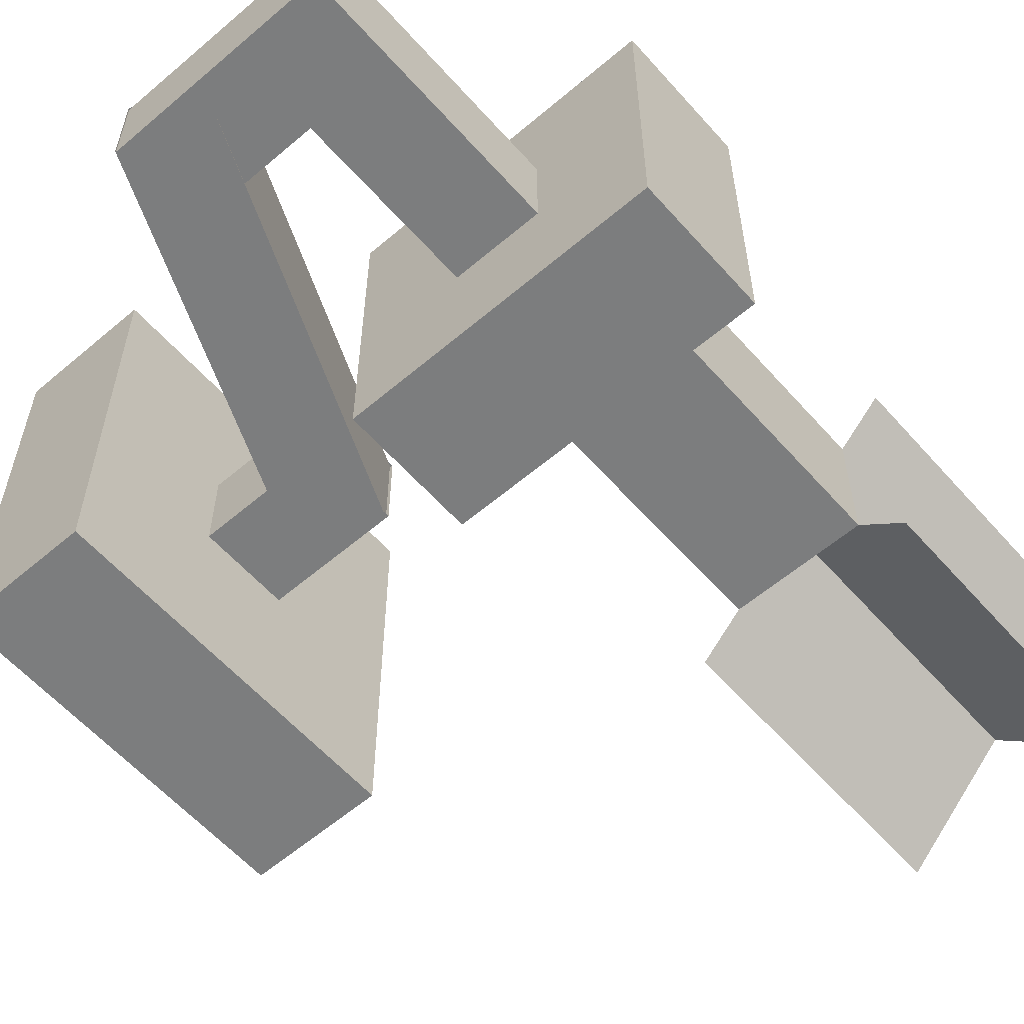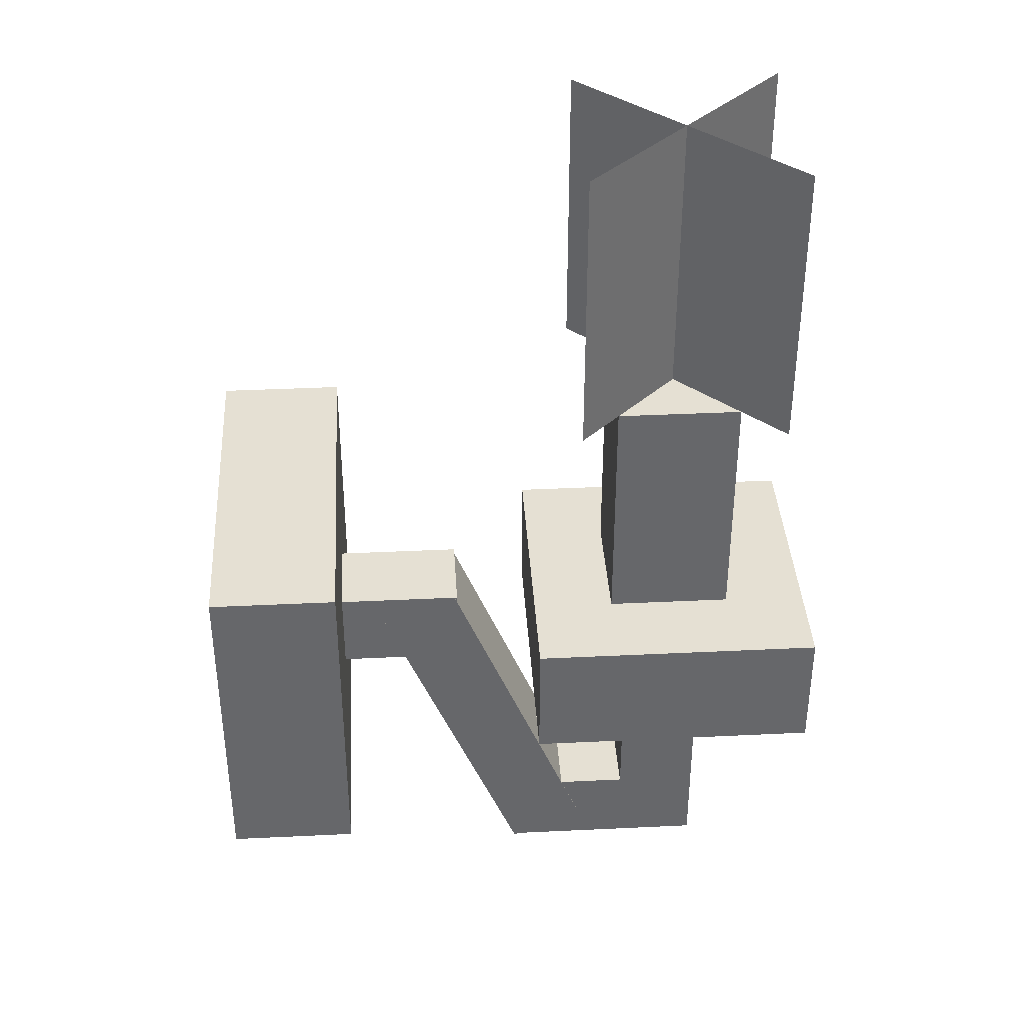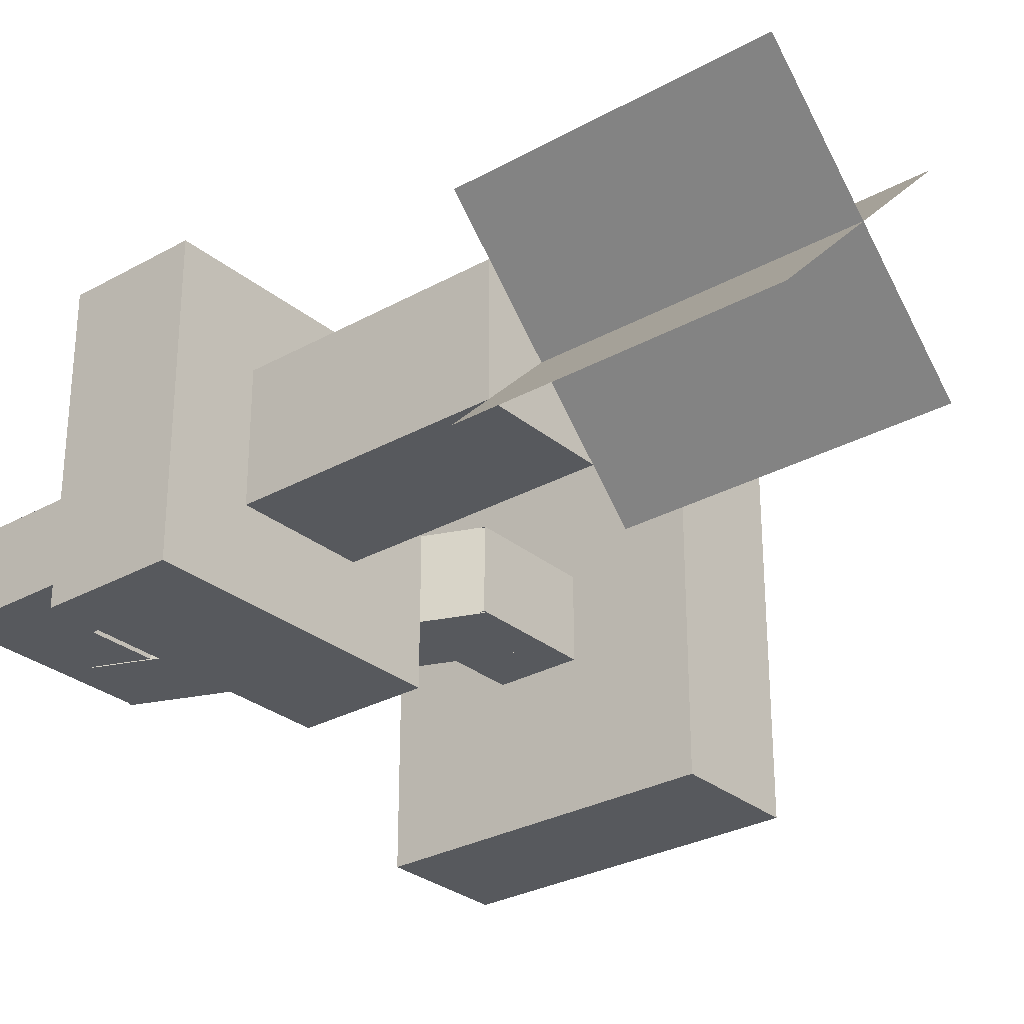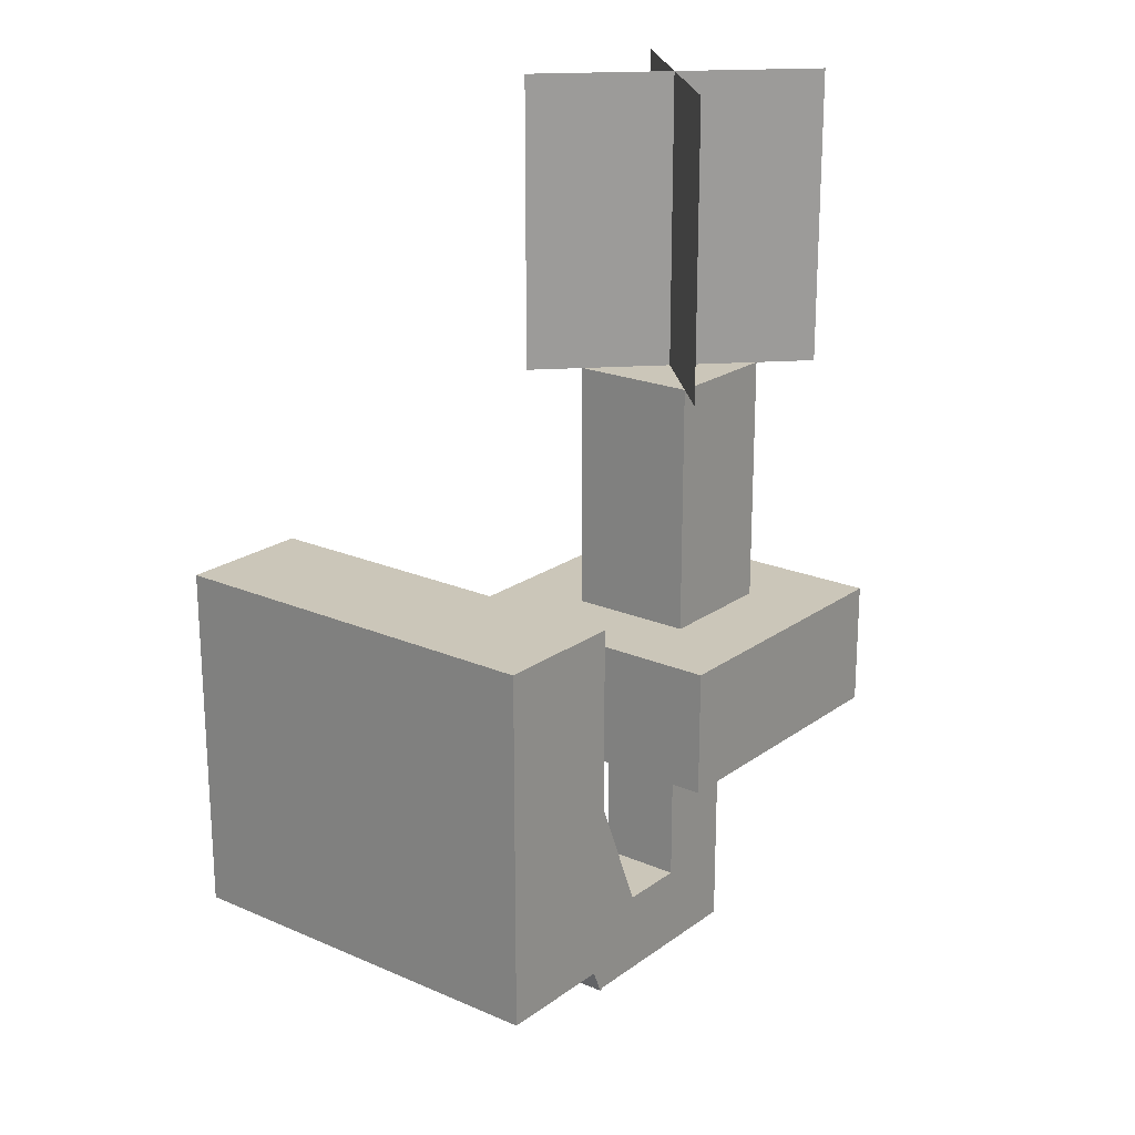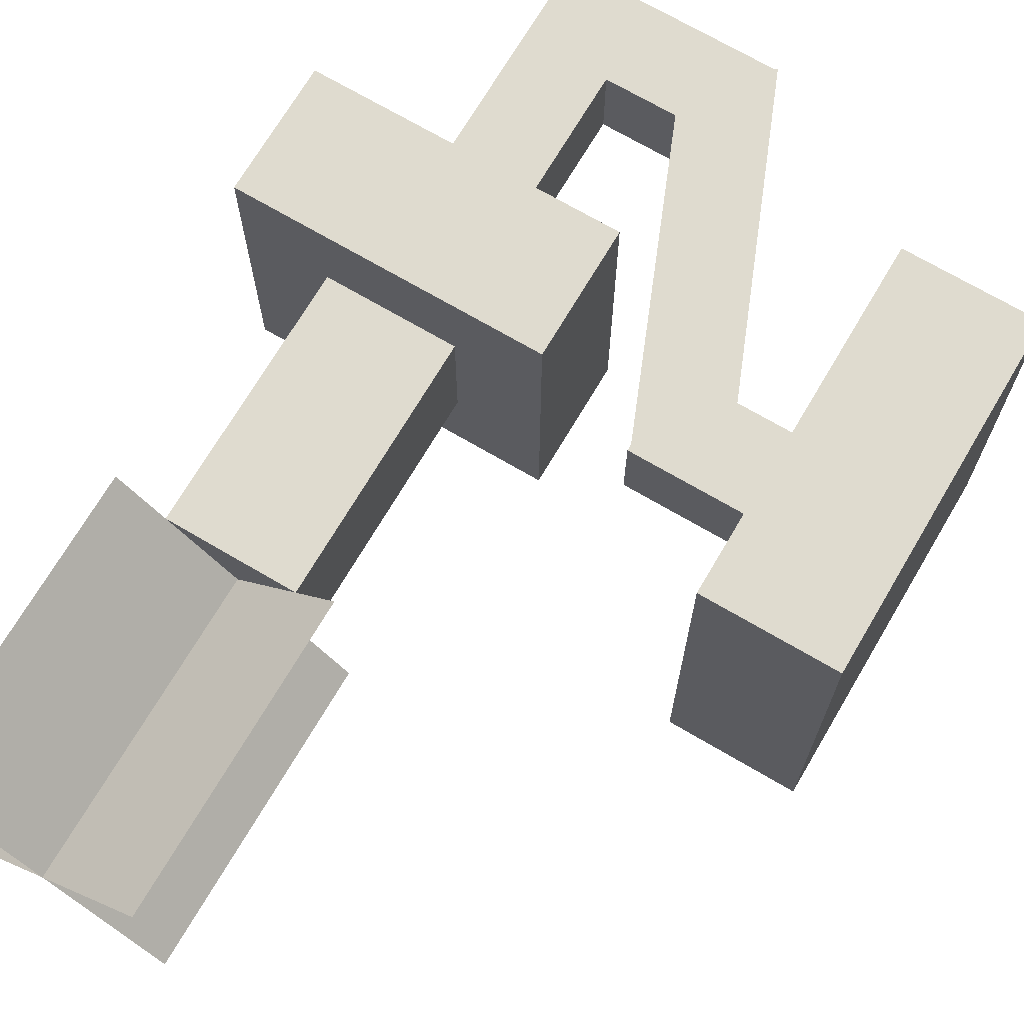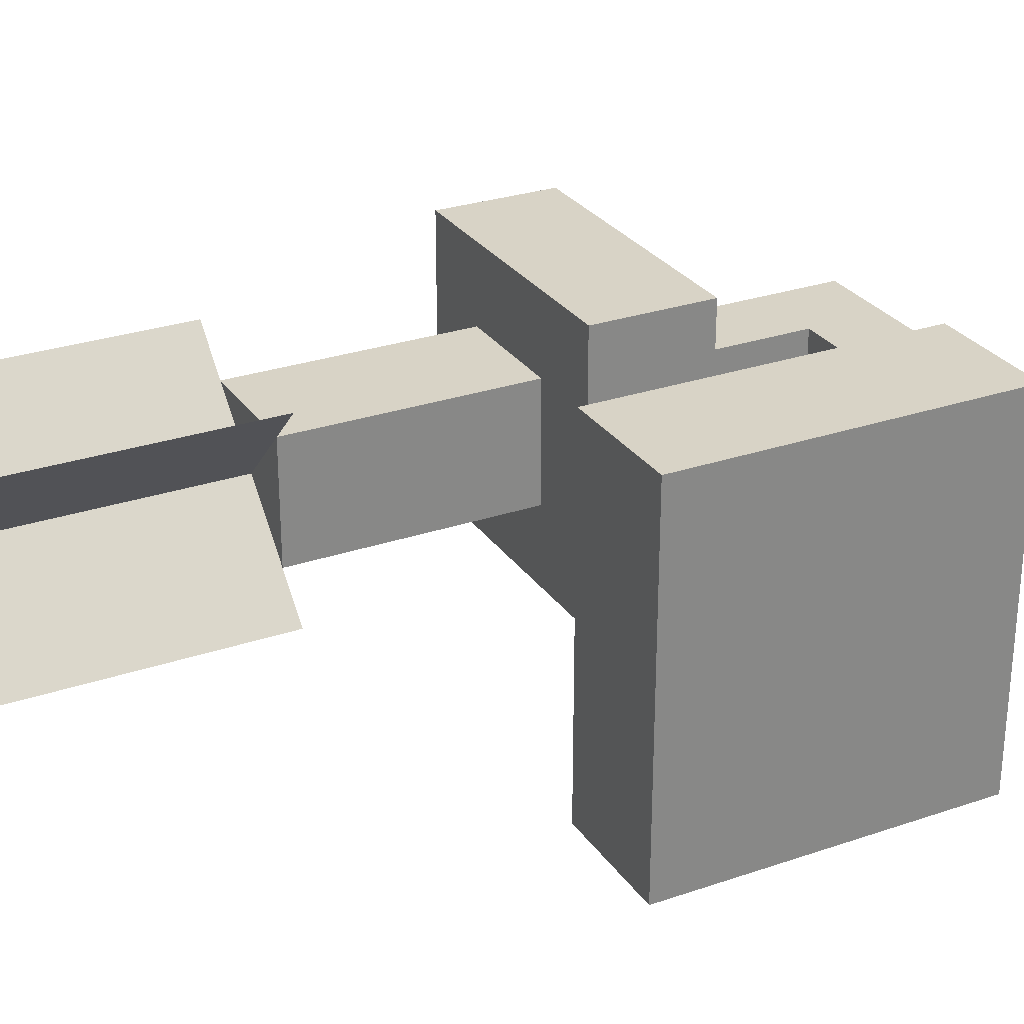
<metadata>
{"format":"obj","ext":"obj","renderer":"f3d","projection":"perspective","resolution":1024,"background":"white","views":[{"elev":-59.0,"azim":41.2,"up":"+Z"},{"elev":38.2,"azim":-3.5,"up":"+Y"},{"elev":-29.1,"azim":129.6,"up":"+Z"},{"elev":20.8,"azim":-52.0,"up":"+Y"},{"elev":70.5,"azim":-149.5,"up":"+Z"},{"elev":28.0,"azim":-117.4,"up":"+Z"}]}
</metadata>
<code>
o cube
v -0.0575 0.2812 0.07987
v -0.05745 0.2812 0.07983
v -0.0575 0.0625 0.07987
v -0.05745 0.0625 0.07983
v -0.2121 0.2812 -0.07485
v -0.2122 0.2812 -0.07481
v -0.2121 0.0625 -0.07485
v -0.2122 0.0625 -0.07481
f 4 7 5 2
f 8 3 1 6
o cube
v -0.2122 0.2812 0.0783
v -0.0575 0.2812 -0.07638
v -0.2122 0.0625 0.0783
v -0.0575 0.0625 -0.07638
v -0.05754 0.2812 -0.07642
v -0.2122 0.2812 0.07826
v -0.05754 0.0625 -0.07642
v -0.2122 0.0625 0.07826
f 11 12 10 9
f 15 16 14 13
o cube
v -0.08875 0.0625 0.04862
v -0.08875 0.0625 -0.04513
v -0.08875 -0.125 0.04862
v -0.08875 -0.125 -0.04513
v -0.1825 0.0625 -0.04513
v -0.1825 0.0625 0.04862
v -0.1825 -0.125 -0.04513
v -0.1825 -0.125 0.04862
f 20 23 21 18
f 19 20 18 17
f 24 19 17 22
f 23 24 22 21
f 22 17 18 21
o cube
v -0.02625 -0.125 0.1111
v -0.02625 -0.125 -0.1076
v -0.02625 -0.2188 0.1111
v -0.02625 -0.2188 -0.1076
v -0.245 -0.125 -0.1076
v -0.245 -0.125 0.1111
v -0.245 -0.2188 -0.1076
v -0.245 -0.2188 0.1111
f 28 31 29 26
f 27 28 26 25
f 32 27 25 30
f 31 32 30 29
f 30 25 26 29
f 31 28 27 32
o cube
v -0.1044 -0.2188 0.033
v -0.1044 -0.2188 -0.0295
v -0.1044 -0.3438 0.033
v -0.1044 -0.3438 -0.0295
v -0.1669 -0.2188 -0.0295
v -0.1669 -0.2188 0.033
v -0.1669 -0.3438 -0.0295
v -0.1669 -0.3438 0.033
f 36 39 37 34
f 35 36 34 33
f 40 35 33 38
f 39 40 38 37
o cube
v -0.3075 -0.125 0.033
v -0.3075 -0.125 -0.0295
v -0.3075 -0.1875 0.033
v -0.3075 -0.1875 -0.0295
v -0.4012 -0.125 -0.0295
v -0.4012 -0.125 0.033
v -0.4012 -0.1875 -0.0295
v -0.4012 -0.1875 0.033
f 44 47 45 42
f 48 43 41 46
f 46 41 42 45
f 47 44 43 48
o cube
v -0.3092 -0.1256 0.03362
v -0.3092 -0.1256 -0.03013
v -0.2025 -0.3831 0.03362
v -0.2025 -0.3831 -0.03013
v -0.3669 -0.1495 -0.03013
v -0.3669 -0.1495 0.03362
v -0.2602 -0.407 -0.03013
v -0.2602 -0.407 0.03362
f 52 55 53 50
f 51 52 50 49
f 56 51 49 54
f 55 56 54 53
o cube
v -0.1044 -0.3438 0.033
v -0.1044 -0.3438 -0.0295
v -0.1044 -0.4062 0.033
v -0.1044 -0.4062 -0.0295
v -0.2606 -0.3438 -0.0295
v -0.2606 -0.3438 0.033
v -0.2606 -0.4062 -0.0295
v -0.2606 -0.4062 0.033
f 60 63 61 58
f 59 60 58 57
f 64 59 57 62
f 62 57 58 61
f 63 60 59 64
o cube
v -0.4012 -0.03125 0.1424
v -0.4012 -0.03125 -0.1389
v -0.4012 -0.2812 0.1424
v -0.4012 -0.2812 -0.1389
v -0.495 -0.03125 -0.1389
v -0.495 -0.03125 0.1424
v -0.495 -0.2812 -0.1389
v -0.495 -0.2812 0.1424
f 68 71 69 66
f 67 68 66 65
f 72 67 65 70
f 71 72 70 69
f 70 65 66 69
f 71 68 67 72

</code>
